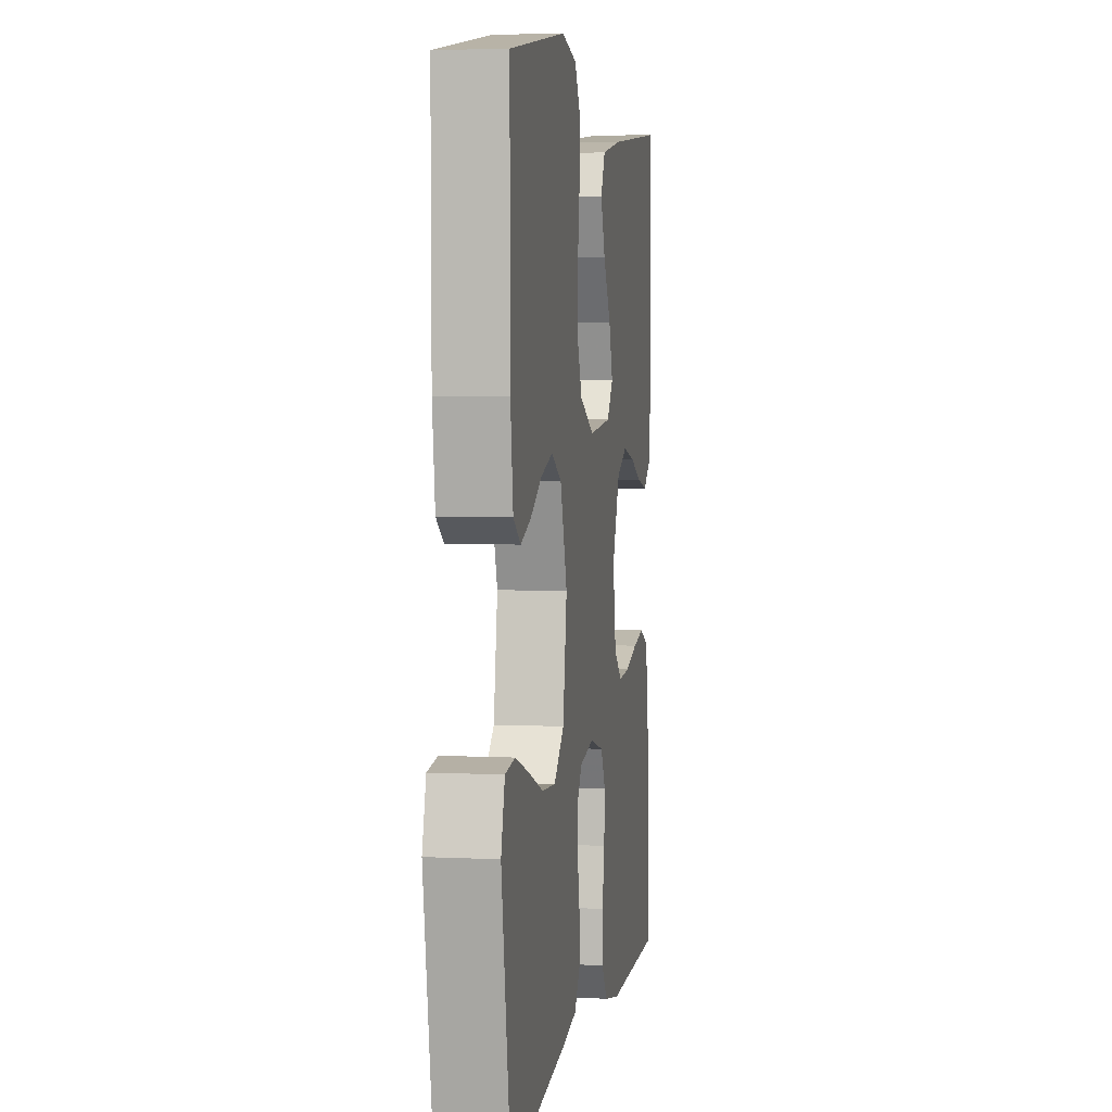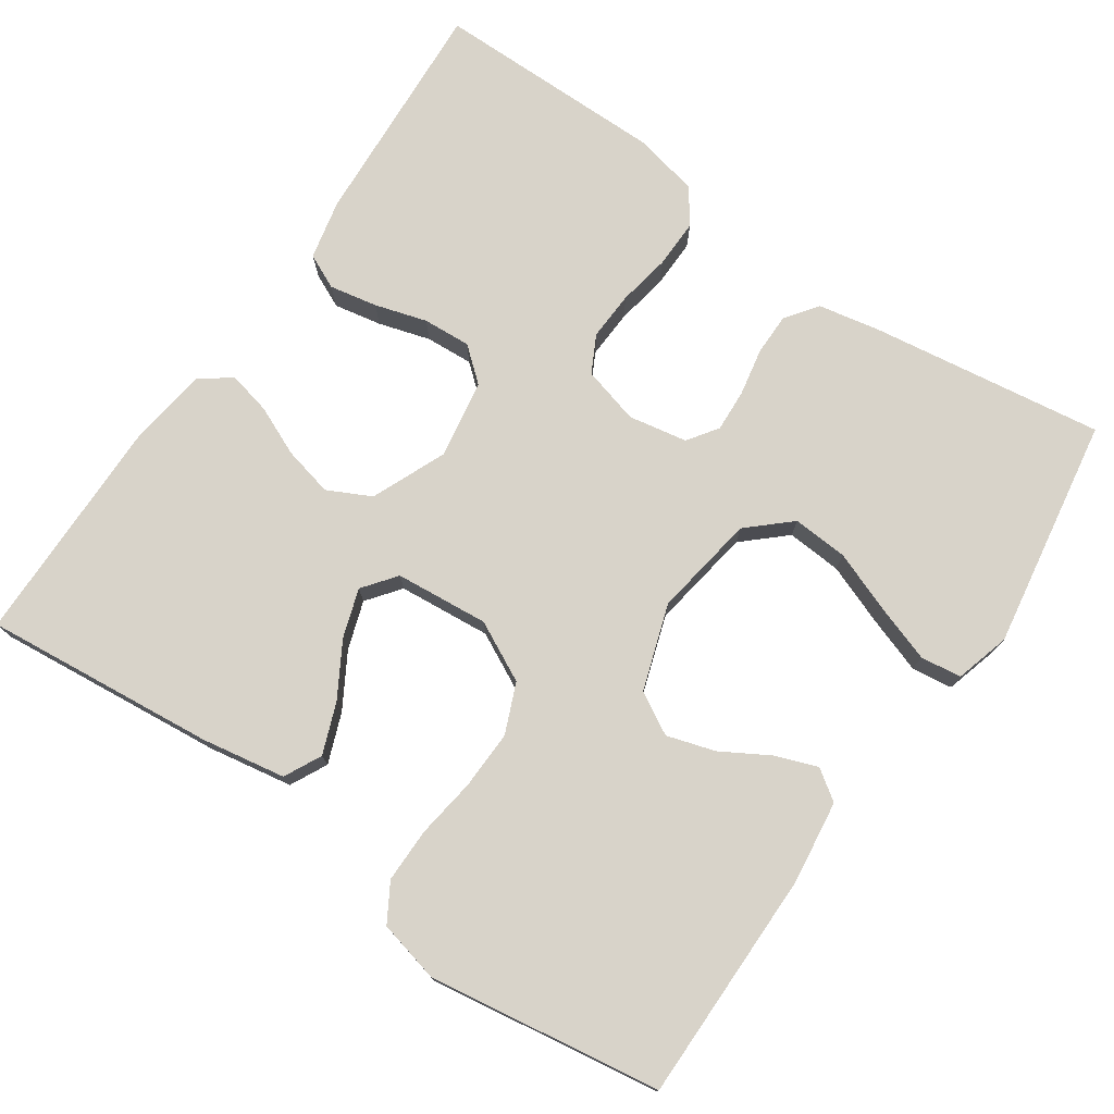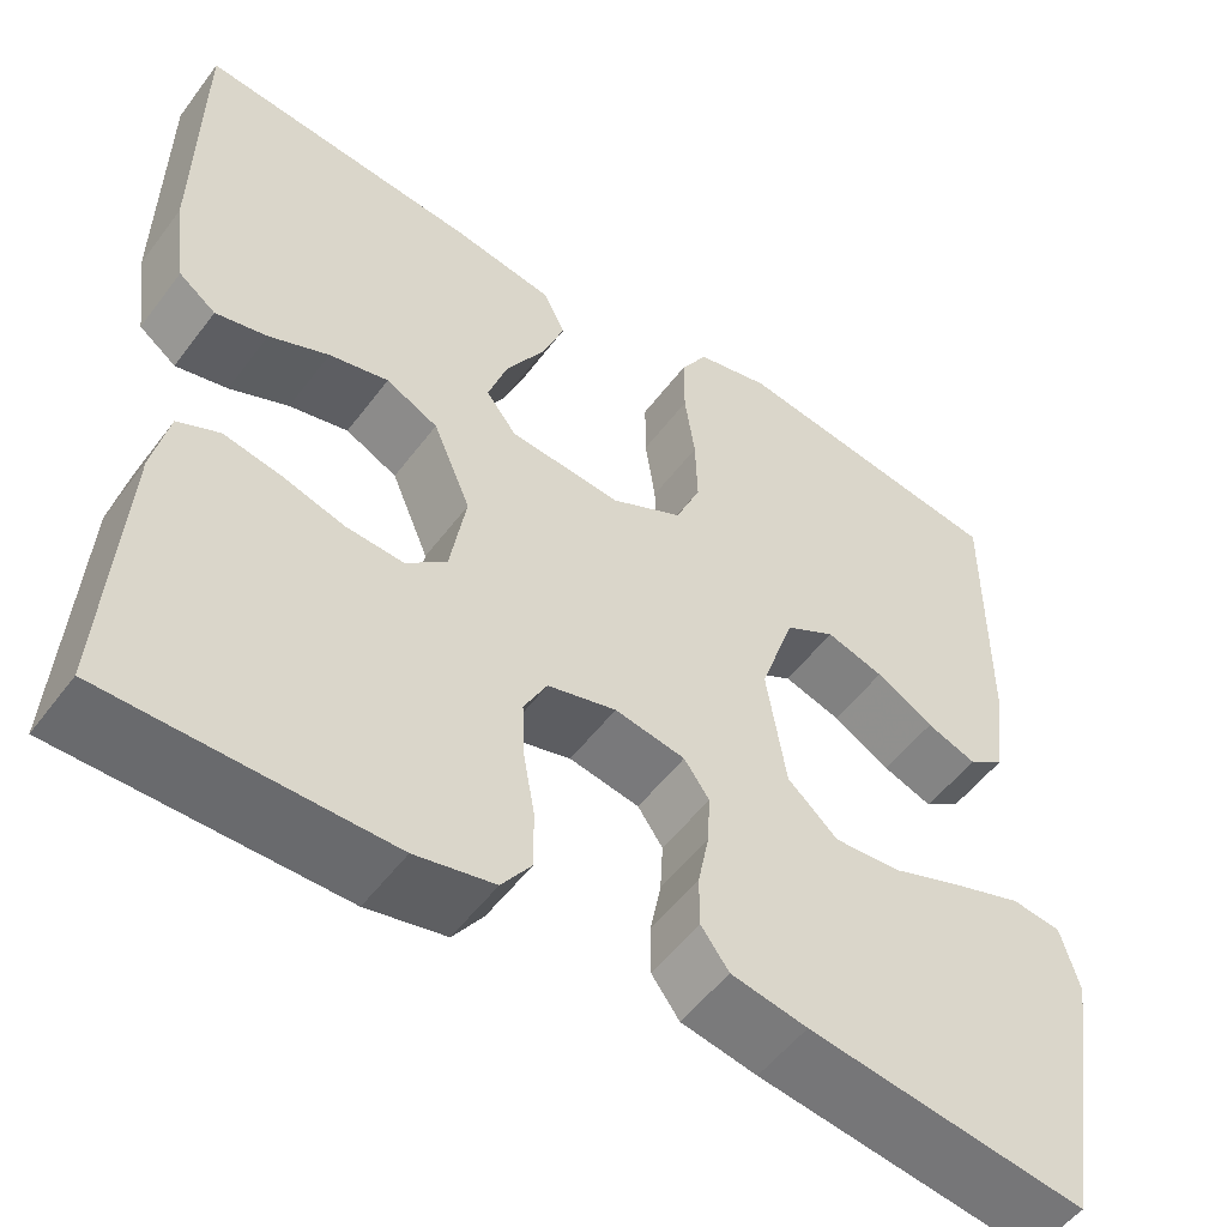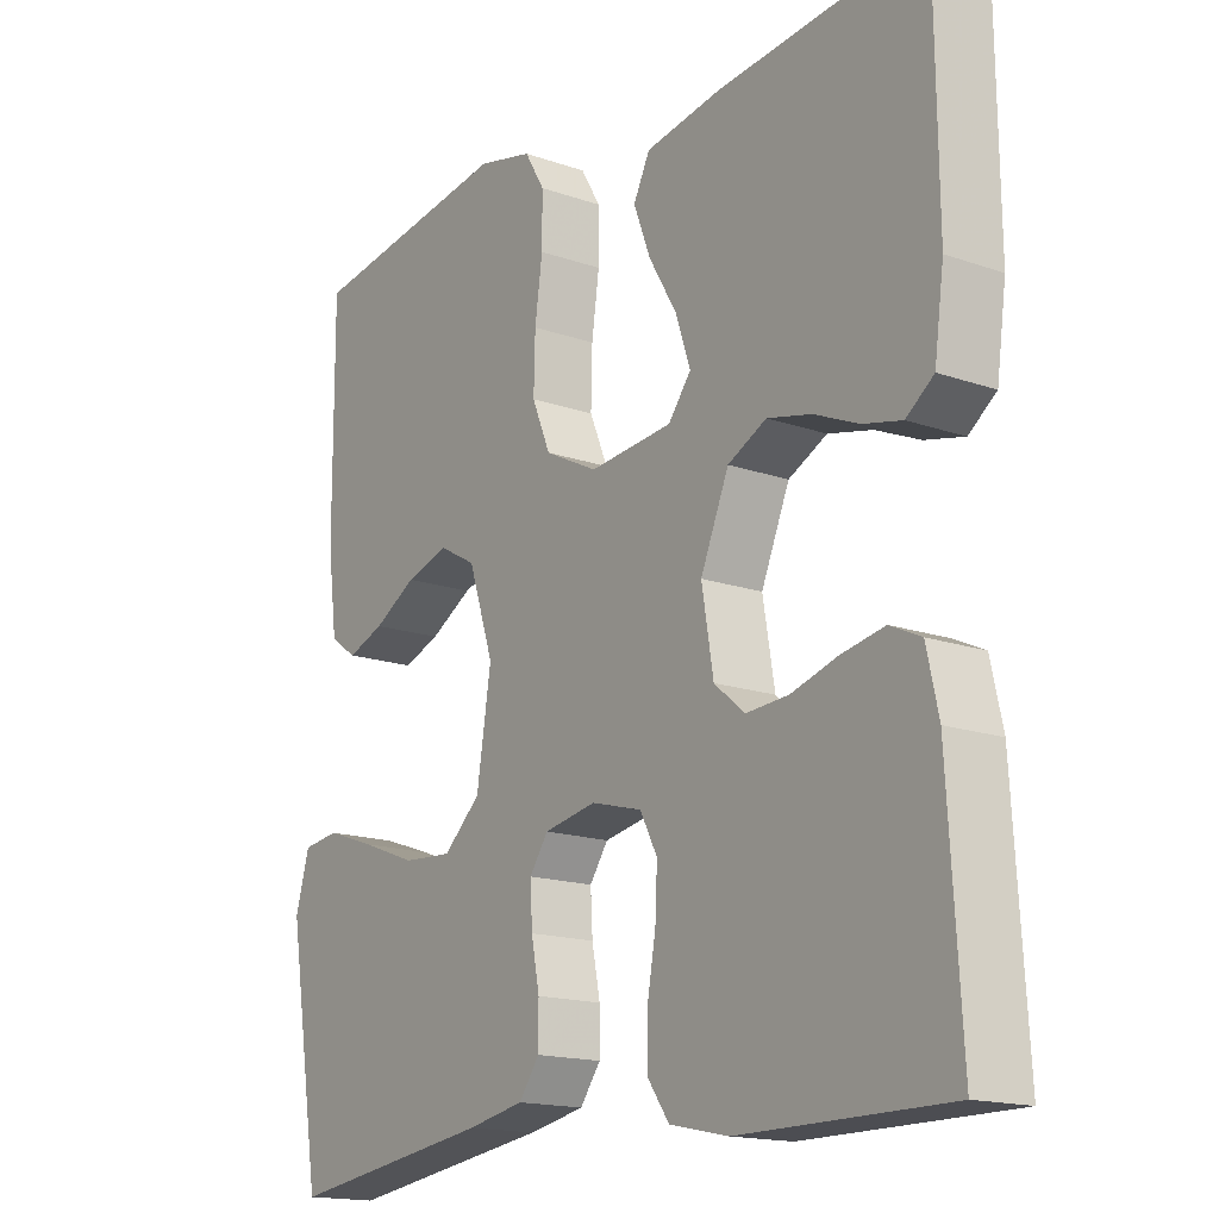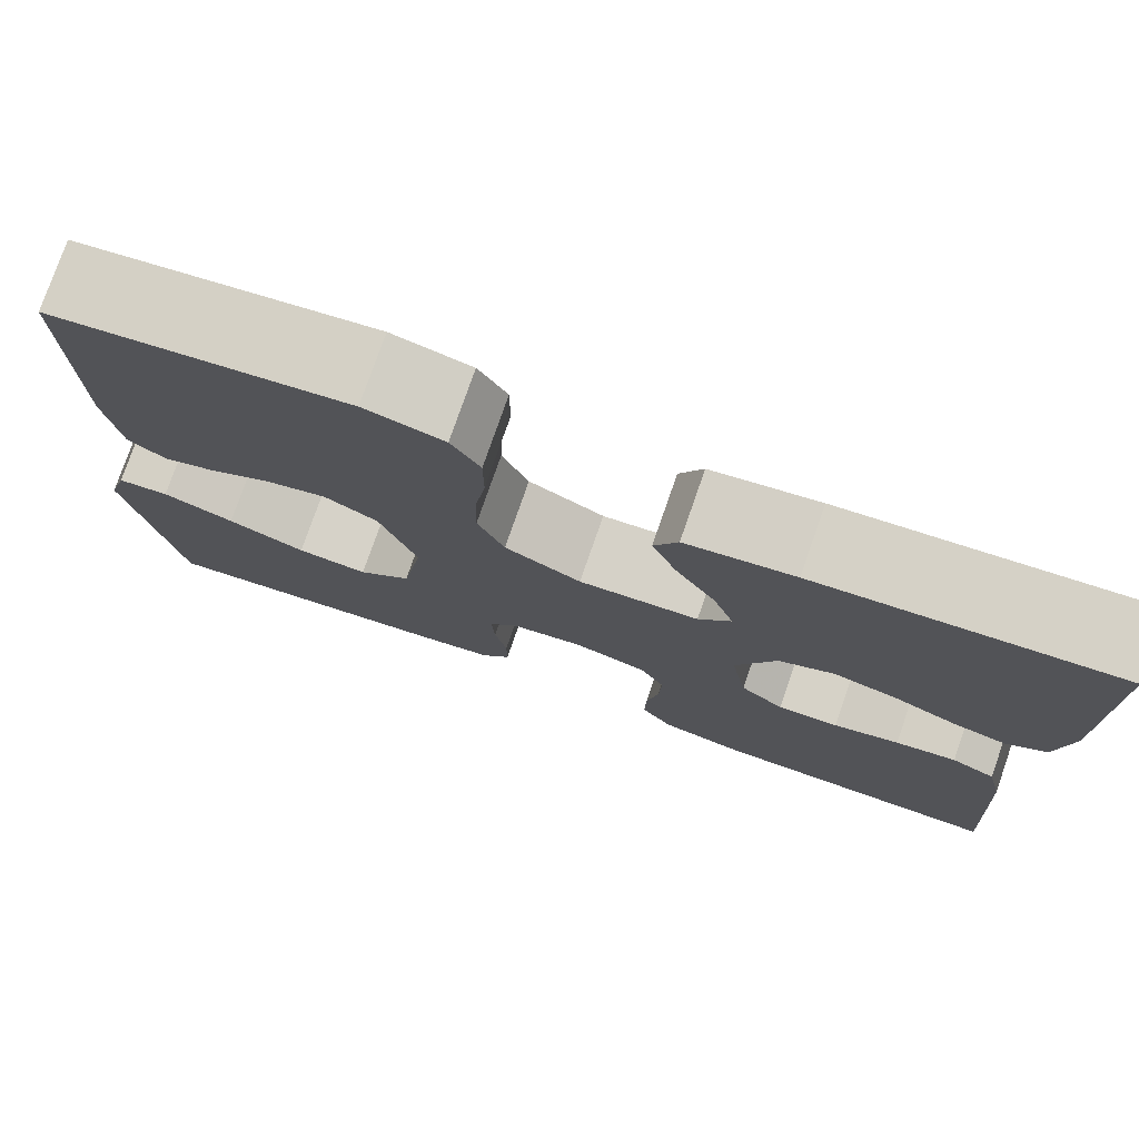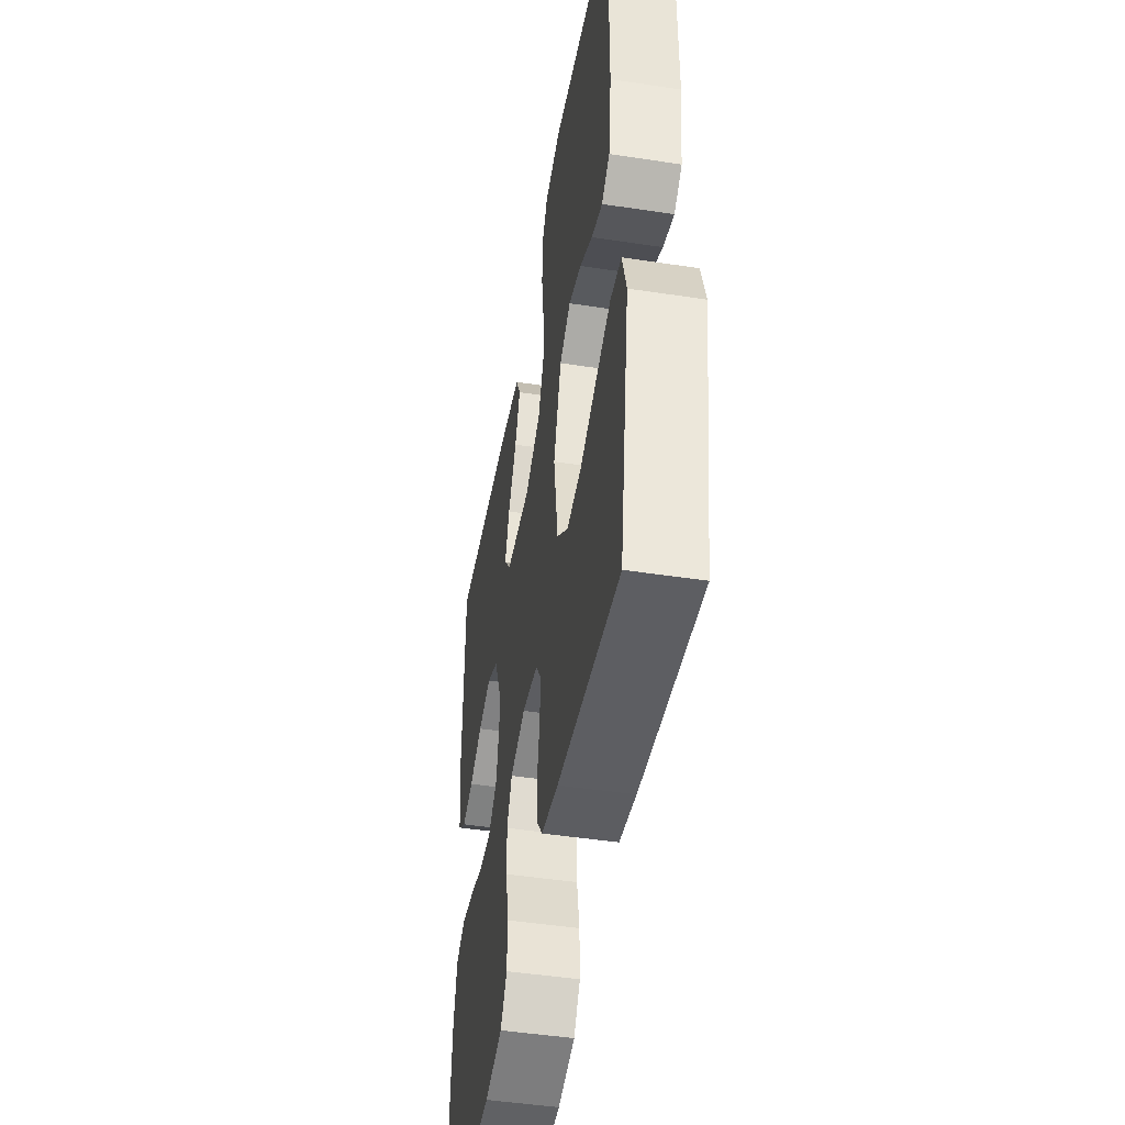
<metadata>
{"format":"obj","ext":"obj","renderer":"f3d","projection":"perspective","resolution":1024,"background":"white","views":[{"elev":4.5,"azim":99.0,"up":"+Z"},{"elev":75.8,"azim":34.6,"up":"+Y"},{"elev":-53.0,"azim":-36.0,"up":"+Z"},{"elev":-16.3,"azim":-125.6,"up":"+Z"},{"elev":77.5,"azim":-160.8,"up":"+Z"},{"elev":-47.2,"azim":80.2,"up":"+Z"}]}
</metadata>
<code>
v -0.5 0.07 -0.5
v -0.482 0.07 -0.2
v -0.465 0.07 -0.123
v -0.42 0.07 -0.102
v -0.358 0.07 -0.114
v -0.291 0.07 -0.134
v -0.229 0.07 -0.138
v -0.185 0.07 -0.101
v -0.168 0.07 0
v -0.209 0.07 0.097
v -0.265 0.07 0.125
v -0.329 0.07 0.11
v -0.393 0.07 0.082
v -0.449 0.07 0.069
v -0.489 0.07 0.099
v -0.503 0.07 0.2
v -0.5 0.07 0.5
v -0.2 0.07 0.47
v -0.091 0.07 0.451
v -0.067 0.07 0.403
v -0.092 0.07 0.338
v -0.133 0.07 0.268
v -0.154 0.07 0.205
v -0.121 0.07 0.162
v 0 0.07 0.151
v 0.077 0.07 0.19
v 0.104 0.07 0.254
v 0.102 0.07 0.33
v 0.091 0.07 0.408
v 0.091 0.07 0.478
v 0.12 0.07 0.527
v 0.2 0.07 0.546
v 0.5 0.07 0.5
v 0.499 0.07 0.2
v 0.485 0.07 0.093
v 0.446 0.07 0.066
v 0.392 0.07 0.086
v 0.33 0.07 0.122
v 0.268 0.07 0.141
v 0.214 0.07 0.111
v 0.177 0.07 0
v 0.198 0.07 -0.133
v 0.252 0.07 -0.182
v 0.324 0.07 -0.177
v 0.403 0.07 -0.147
v 0.476 0.07 -0.122
v 0.529 0.07 -0.129
v 0.549 0.07 -0.2
v 0.5 0.07 -0.5
v 0.2 0.07 -0.457
v 0.118 0.07 -0.441
v 0.088 0.07 -0.4
v 0.088 0.07 -0.345
v 0.1 0.07 -0.284
v 0.103 0.07 -0.229
v 0.076 0.07 -0.19
v 0 0.07 -0.176
v -0.074 0.07 -0.196
v -0.099 0.07 -0.244
v -0.096 0.07 -0.307
v -0.084 0.07 -0.375
v -0.083 0.07 -0.438
v -0.115 0.07 -0.483
v -0.2 0.07 -0.501
v -0.5 0 -0.5
v -0.482 0 -0.2
v -0.465 0 -0.123
v -0.42 0 -0.102
v -0.358 0 -0.114
v -0.291 0 -0.134
v -0.229 0 -0.138
v -0.185 0 -0.101
v -0.168 0 0
v -0.209 0 0.097
v -0.265 0 0.125
v -0.329 0 0.11
v -0.393 0 0.082
v -0.449 0 0.069
v -0.489 0 0.099
v -0.503 0 0.2
v -0.5 0 0.5
v -0.2 0 0.47
v -0.091 0 0.451
v -0.067 0 0.403
v -0.092 0 0.338
v -0.133 0 0.268
v -0.154 0 0.205
v -0.121 0 0.162
v 0 0 0.151
v 0.077 0 0.19
v 0.104 0 0.254
v 0.102 0 0.33
v 0.091 0 0.408
v 0.091 0 0.478
v 0.12 0 0.527
v 0.2 0 0.546
v 0.5 0 0.5
v 0.499 0 0.2
v 0.485 0 0.093
v 0.446 0 0.066
v 0.392 0 0.086
v 0.33 0 0.122
v 0.268 0 0.141
v 0.214 0 0.111
v 0.177 0 0
v 0.198 0 -0.133
v 0.252 0 -0.182
v 0.324 0 -0.177
v 0.403 0 -0.147
v 0.476 0 -0.122
v 0.529 0 -0.129
v 0.549 0 -0.2
v 0.5 0 -0.5
v 0.2 0 -0.457
v 0.118 0 -0.441
v 0.088 0 -0.4
v 0.088 0 -0.345
v 0.1 0 -0.284
v 0.103 0 -0.229
v 0.076 0 -0.19
v 0 0 -0.176
v -0.074 0 -0.196
v -0.099 0 -0.244
v -0.096 0 -0.307
v -0.084 0 -0.375
v -0.083 0 -0.438
v -0.115 0 -0.483
v -0.2 0 -0.501
f 4 5 6
f 3 4 6
f 2 3 6
f 1 2 6
f 64 1 6
f 63 64 6
f 62 63 6
f 61 62 6
f 60 61 6
f 59 60 6 7
f 58 59 7 8
f 57 58 8 9
f 56 57 9 10
f 52 53 54
f 51 52 54
f 50 51 54
f 49 50 54
f 48 49 54
f 47 48 54
f 46 47 54
f 45 46 54
f 44 45 54
f 43 44 54 55
f 42 43 55 56
f 36 37 38
f 35 36 38
f 34 35 38
f 33 34 38
f 32 33 38
f 31 32 38
f 30 31 38
f 29 30 38
f 28 29 38
f 27 28 38 39
f 26 27 39 40
f 20 21 22
f 19 20 22
f 18 19 22
f 17 18 22
f 16 17 22
f 15 16 22
f 14 15 22
f 13 14 22
f 12 13 22
f 11 12 22 23
f 10 11 23 24
f 10 24 25
f 56 10 25
f 42 56 25
f 41 42 25
f 25 26 40 41
f 70 69 68
f 70 68 67
f 70 67 66
f 70 66 65
f 70 65 128
f 70 128 127
f 70 127 126
f 70 126 125
f 70 125 124
f 71 70 124 123
f 72 71 123 122
f 73 72 122 121
f 74 73 121 120
f 118 117 116
f 118 116 115
f 118 115 114
f 118 114 113
f 118 113 112
f 118 112 111
f 118 111 110
f 118 110 109
f 118 109 108
f 119 118 108 107
f 120 119 107 106
f 102 101 100
f 102 100 99
f 102 99 98
f 102 98 97
f 102 97 96
f 102 96 95
f 102 95 94
f 102 94 93
f 102 93 92
f 103 102 92 91
f 104 103 91 90
f 86 85 84
f 86 84 83
f 86 83 82
f 86 82 81
f 86 81 80
f 86 80 79
f 86 79 78
f 86 78 77
f 86 77 76
f 87 86 76 75
f 88 87 75 74
f 89 88 74
f 89 74 120
f 89 120 106
f 89 106 105
f 105 104 90 89
f 1 65 66 2
f 2 66 67 3
f 3 67 68 4
f 4 68 69 5
f 5 69 70 6
f 6 70 71 7
f 7 71 72 8
f 8 72 73 9
f 9 73 74 10
f 10 74 75 11
f 11 75 76 12
f 12 76 77 13
f 13 77 78 14
f 14 78 79 15
f 15 79 80 16
f 16 80 81 17
f 17 81 82 18
f 18 82 83 19
f 19 83 84 20
f 20 84 85 21
f 21 85 86 22
f 22 86 87 23
f 23 87 88 24
f 24 88 89 25
f 25 89 90 26
f 26 90 91 27
f 27 91 92 28
f 28 92 93 29
f 29 93 94 30
f 30 94 95 31
f 31 95 96 32
f 32 96 97 33
f 33 97 98 34
f 34 98 99 35
f 35 99 100 36
f 36 100 101 37
f 37 101 102 38
f 38 102 103 39
f 39 103 104 40
f 40 104 105 41
f 41 105 106 42
f 42 106 107 43
f 43 107 108 44
f 44 108 109 45
f 45 109 110 46
f 46 110 111 47
f 47 111 112 48
f 48 112 113 49
f 49 113 114 50
f 50 114 115 51
f 51 115 116 52
f 52 116 117 53
f 53 117 118 54
f 54 118 119 55
f 55 119 120 56
f 56 120 121 57
f 57 121 122 58
f 58 122 123 59
f 59 123 124 60
f 60 124 125 61
f 61 125 126 62
f 62 126 127 63
f 63 127 128 64
f 64 128 65 1

</code>
